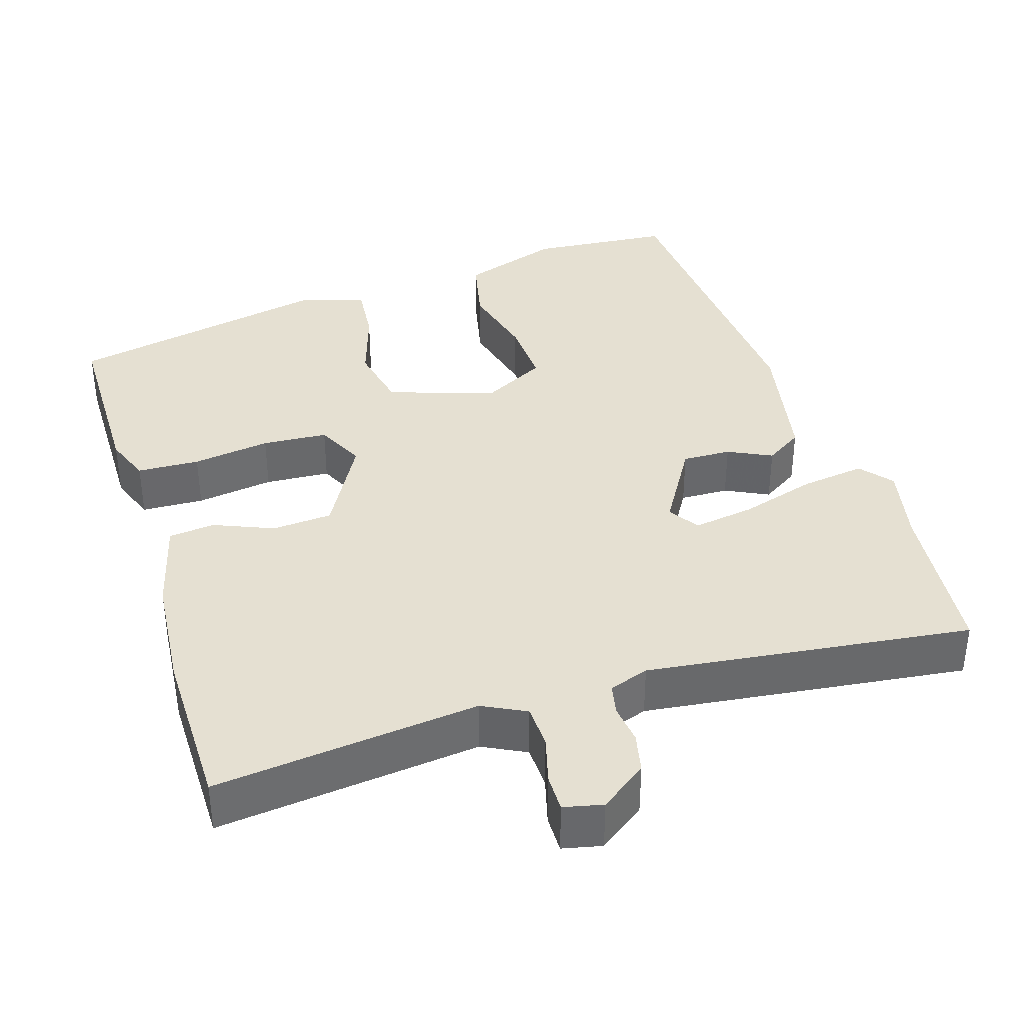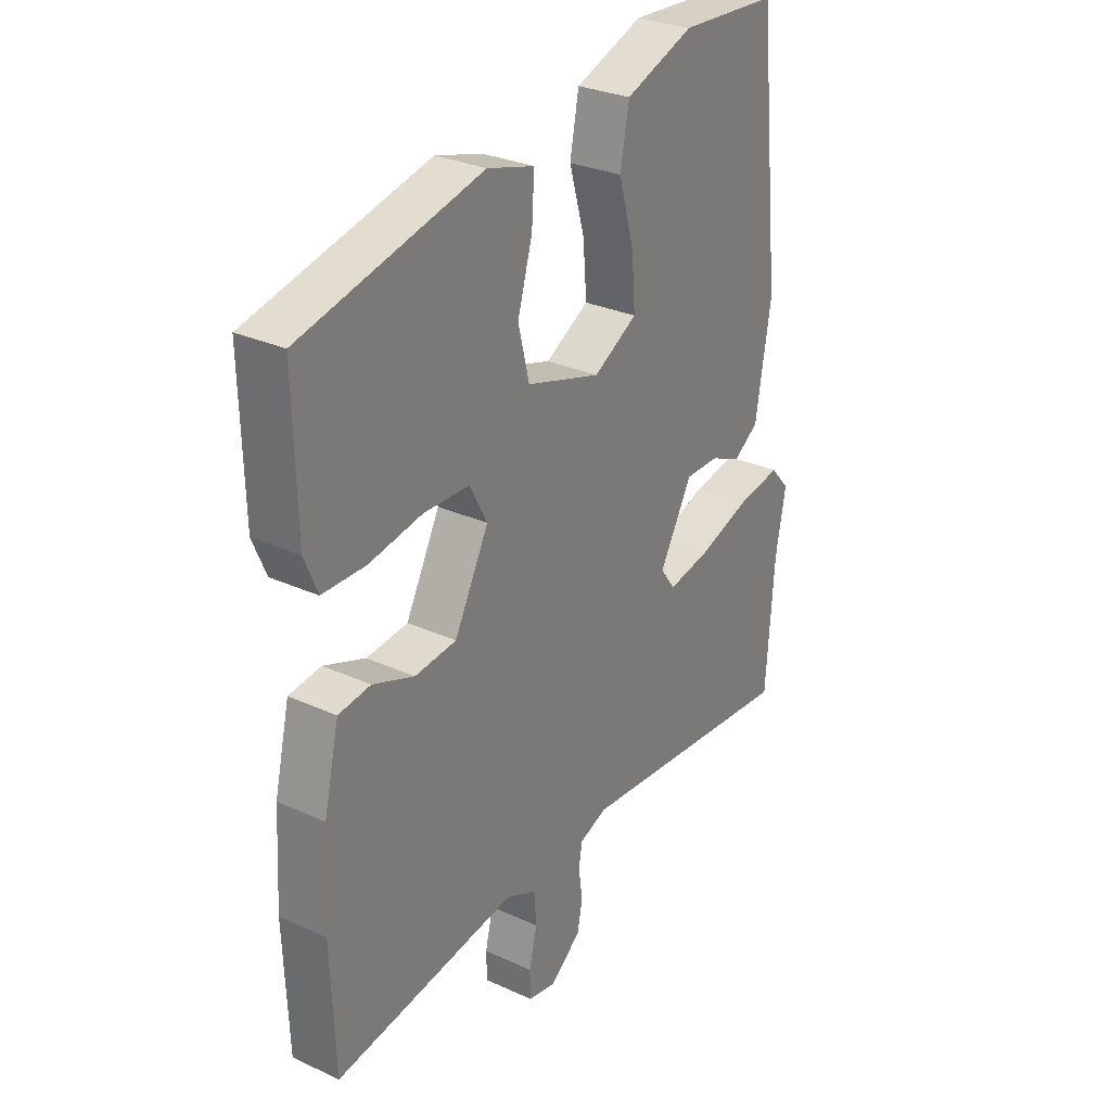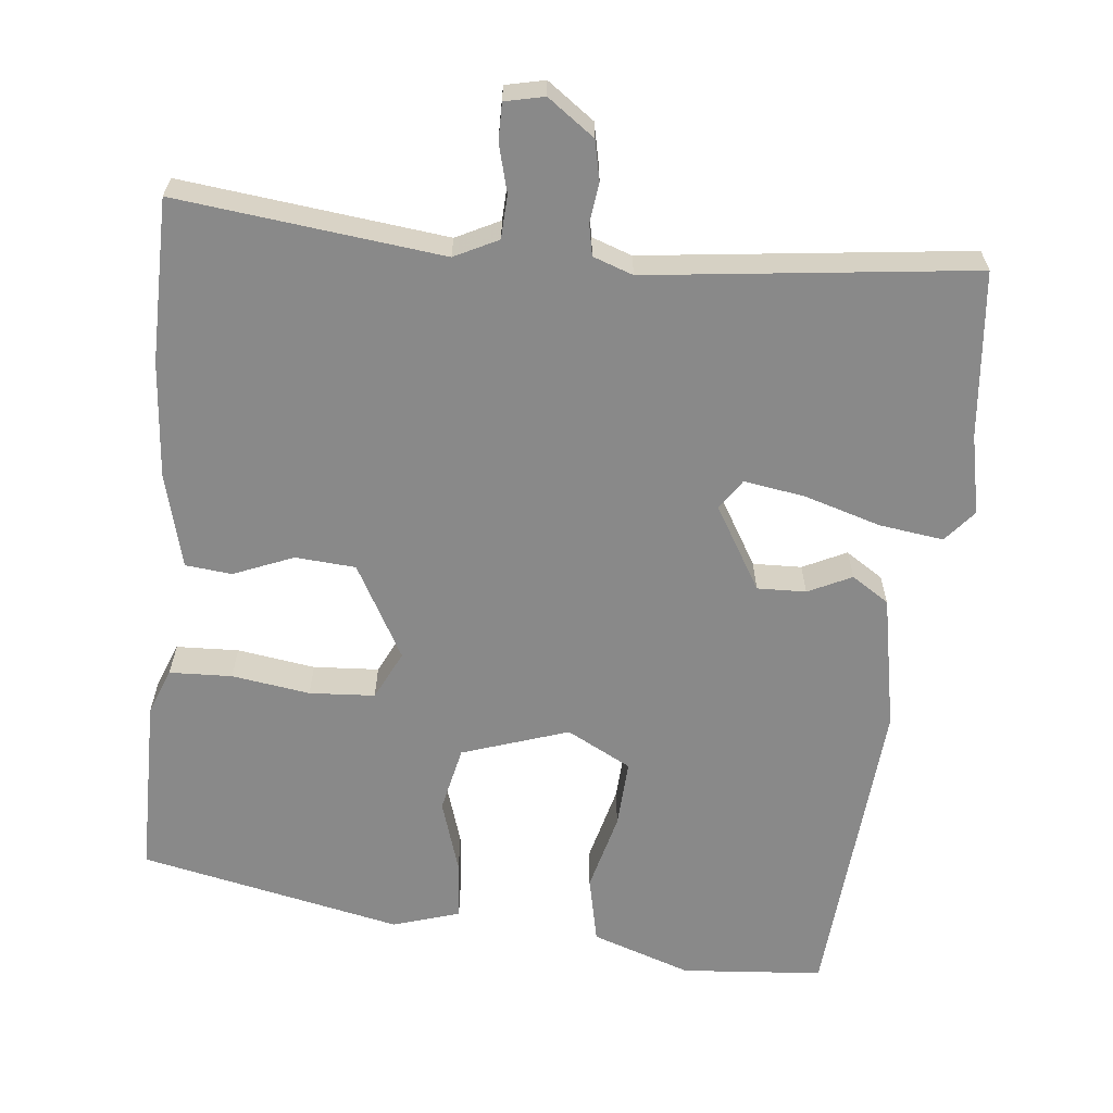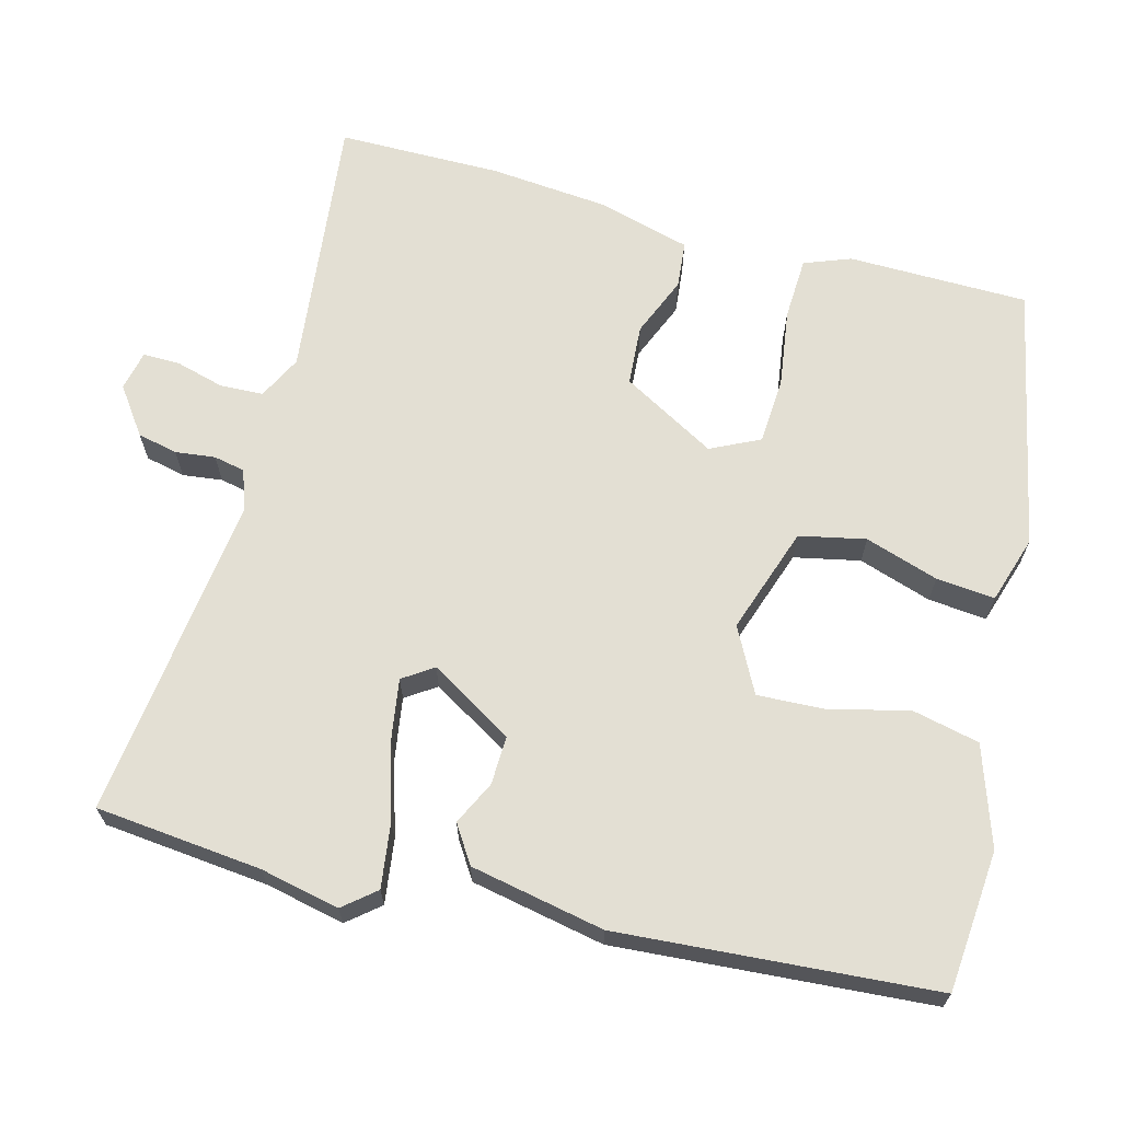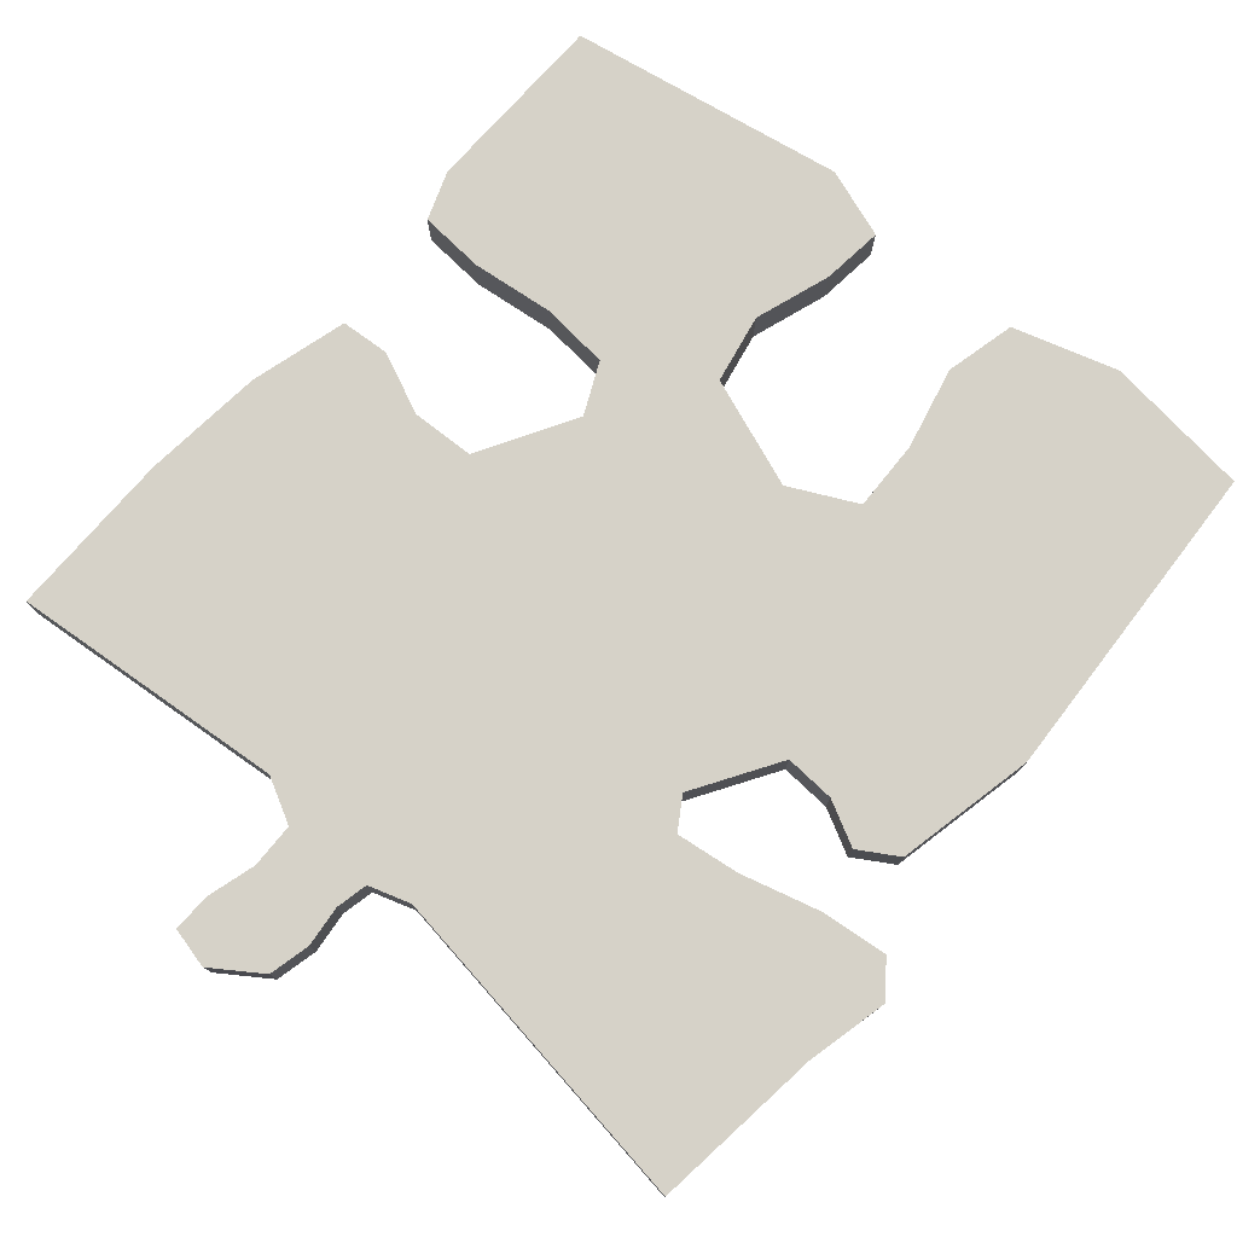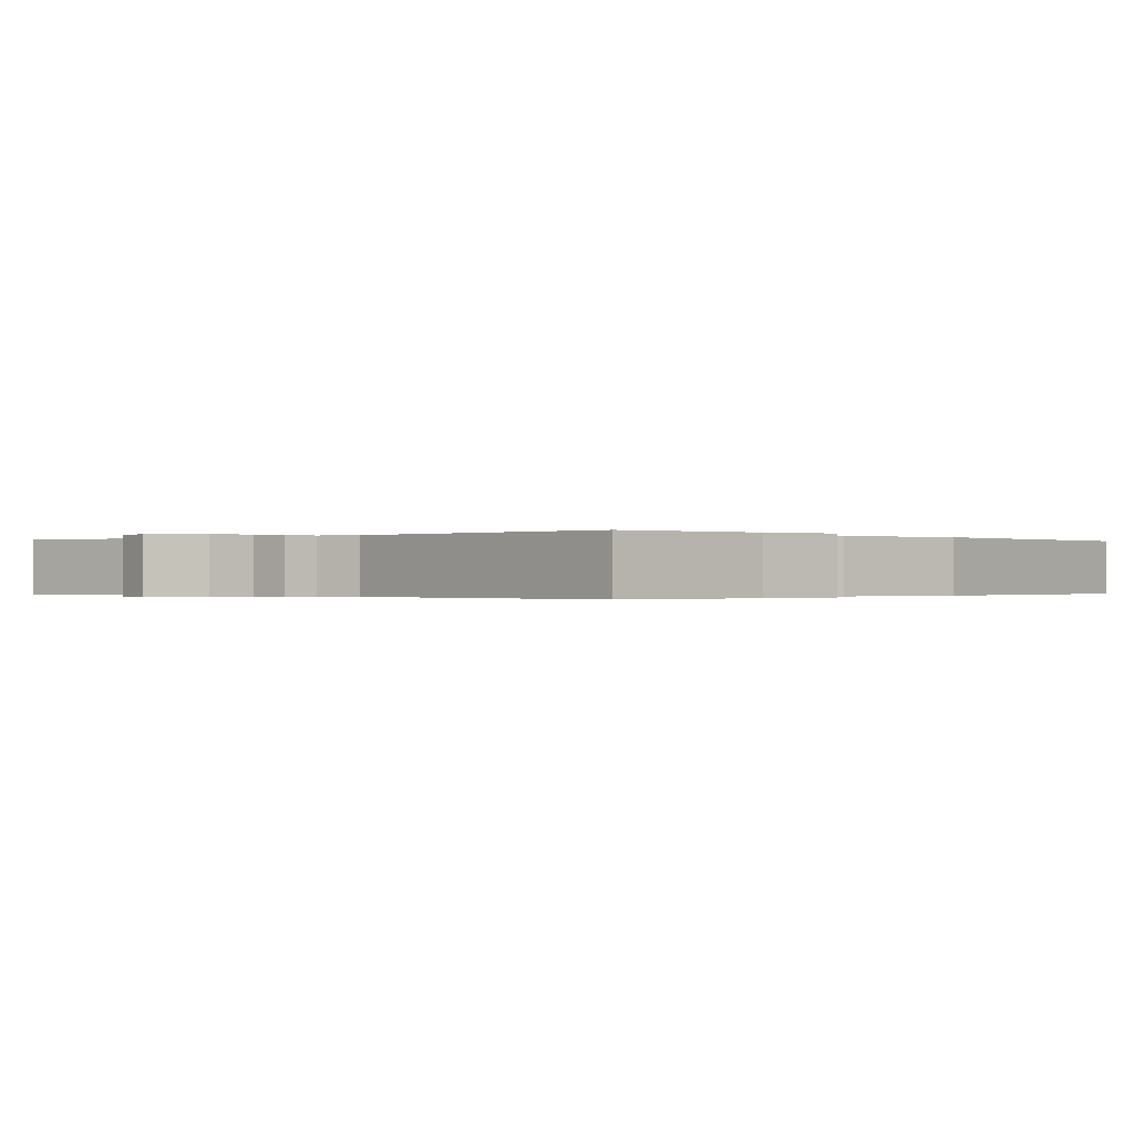
<metadata>
{"format":"obj","ext":"obj","renderer":"f3d","projection":"perspective","resolution":1024,"background":"white","views":[{"elev":37.8,"azim":164.3,"up":"+Y"},{"elev":29.2,"azim":124.1,"up":"+Z"},{"elev":-63.2,"azim":175.6,"up":"+Y"},{"elev":66.9,"azim":-73.3,"up":"+Y"},{"elev":77.6,"azim":-136.6,"up":"+Y"},{"elev":-0.2,"azim":-136.1,"up":"+Y"}]}
</metadata>
<code>
v -0.498 0.07 -0.53
v -0.513 0.07 -0.312
v -0.532 0.07 -0.207
v -0.496 0.07 -0.166
v -0.412 0.07 -0.18
v -0.313 0.07 -0.213
v -0.233 0.07 -0.228
v -0.205 0.07 -0.189
v -0.267 0.07 -0.078
v -0.331 0.07 -0.078
v -0.389 0.07 -0.104
v -0.437 0.07 -0.071
v -0.466 0.07 0.106
v -0.422 0.07 0.52
v -0.236 0.07 0.53
v -0.107 0.07 0.482
v -0.09 0.07 0.393
v -0.119 0.07 0.291
v -0.126 0.07 0.202
v -0.043 0.07 0.155
v 0.098 0.07 0.198
v 0.119 0.07 0.284
v 0.091 0.07 0.381
v 0.086 0.07 0.458
v 0.175 0.07 0.483
v 0.517 0.07 0.401
v 0.512 0.07 0.165
v 0.487 0.07 0.105
v 0.405 0.07 0.104
v 0.303 0.07 0.122
v 0.217 0.07 0.119
v 0.184 0.07 0.056
v 0.249 0.07 -0.069
v 0.328 0.07 -0.077
v 0.407 0.07 -0.047
v 0.468 0.07 -0.055
v 0.497 0.07 -0.179
v 0.506 0.07 -0.333
v 0.498 0.07 -0.547
v 0.151 0.07 -0.497
v 0.093 0.07 -0.524
v 0.089 0.07 -0.581
v 0.104 0.07 -0.644
v 0.103 0.07 -0.693
v 0.051 0.07 -0.703
v -0.009 0.07 -0.657
v -0.019 0.07 -0.604
v -0.011 0.07 -0.552
v -0.018 0.07 -0.511
v -0.07 0.07 -0.491
v -0.498 0 -0.53
v -0.513 0 -0.312
v -0.532 0 -0.207
v -0.496 0 -0.166
v -0.412 0 -0.18
v -0.313 0 -0.213
v -0.233 0 -0.228
v -0.205 0 -0.189
v -0.267 0 -0.078
v -0.331 0 -0.078
v -0.389 0 -0.104
v -0.437 0 -0.071
v -0.466 0 0.106
v -0.422 0 0.52
v -0.236 0 0.53
v -0.107 0 0.482
v -0.09 0 0.393
v -0.119 0 0.291
v -0.126 0 0.202
v -0.043 0 0.155
v 0.098 0 0.198
v 0.119 0 0.284
v 0.091 0 0.381
v 0.086 0 0.458
v 0.175 0 0.483
v 0.517 0 0.401
v 0.512 0 0.165
v 0.487 0 0.105
v 0.405 0 0.104
v 0.303 0 0.122
v 0.217 0 0.119
v 0.184 0 0.056
v 0.249 0 -0.069
v 0.328 0 -0.077
v 0.407 0 -0.047
v 0.468 0 -0.055
v 0.497 0 -0.179
v 0.506 0 -0.333
v 0.498 0 -0.547
v 0.151 0 -0.497
v 0.093 0 -0.524
v 0.089 0 -0.581
v 0.104 0 -0.644
v 0.103 0 -0.693
v 0.051 0 -0.703
v -0.009 0 -0.657
v -0.019 0 -0.604
v -0.011 0 -0.552
v -0.018 0 -0.511
v -0.07 0 -0.491
f 45 46 47 48
f 45 48 49
f 42 43 44 45
f 41 42 45 49
f 40 41 49 50
f 38 39 40
f 37 38 40 50
f 34 35 36 37
f 33 34 37 50
f 27 28 29 30
f 27 30 31
f 26 27 31
f 25 26 31
f 22 23 24 25
f 21 22 25 31
f 20 21 31 32
f 15 16 17 18
f 15 18 19
f 14 15 19
f 13 14 19
f 10 11 12 13
f 9 10 13 19
f 8 9 19 20
f 3 4 5 6
f 2 3 6 7
f 1 2 7
f 50 1 7
f 33 50 7 8
f 8 20 32 33
f 98 97 96 95
f 99 98 95
f 95 94 93 92
f 99 95 92 91
f 100 99 91 90
f 90 89 88
f 100 90 88 87
f 87 86 85 84
f 100 87 84 83
f 80 79 78 77
f 81 80 77
f 81 77 76
f 81 76 75
f 75 74 73 72
f 81 75 72 71
f 82 81 71 70
f 68 67 66 65
f 69 68 65
f 69 65 64
f 69 64 63
f 63 62 61 60
f 69 63 60 59
f 70 69 59 58
f 56 55 54 53
f 57 56 53 52
f 57 52 51
f 57 51 100
f 58 57 100 83
f 83 82 70 58
f 1 51 52 2
f 2 52 53 3
f 3 53 54 4
f 4 54 55 5
f 5 55 56 6
f 6 56 57 7
f 7 57 58 8
f 8 58 59 9
f 9 59 60 10
f 10 60 61 11
f 11 61 62 12
f 12 62 63 13
f 13 63 64 14
f 14 64 65 15
f 15 65 66 16
f 16 66 67 17
f 17 67 68 18
f 18 68 69 19
f 19 69 70 20
f 20 70 71 21
f 21 71 72 22
f 22 72 73 23
f 23 73 74 24
f 24 74 75 25
f 25 75 76 26
f 26 76 77 27
f 27 77 78 28
f 28 78 79 29
f 29 79 80 30
f 30 80 81 31
f 31 81 82 32
f 32 82 83 33
f 33 83 84 34
f 34 84 85 35
f 35 85 86 36
f 36 86 87 37
f 37 87 88 38
f 38 88 89 39
f 39 89 90 40
f 40 90 91 41
f 41 91 92 42
f 42 92 93 43
f 43 93 94 44
f 44 94 95 45
f 45 95 96 46
f 46 96 97 47
f 47 97 98 48
f 48 98 99 49
f 49 99 100 50
f 50 100 51 1

</code>
